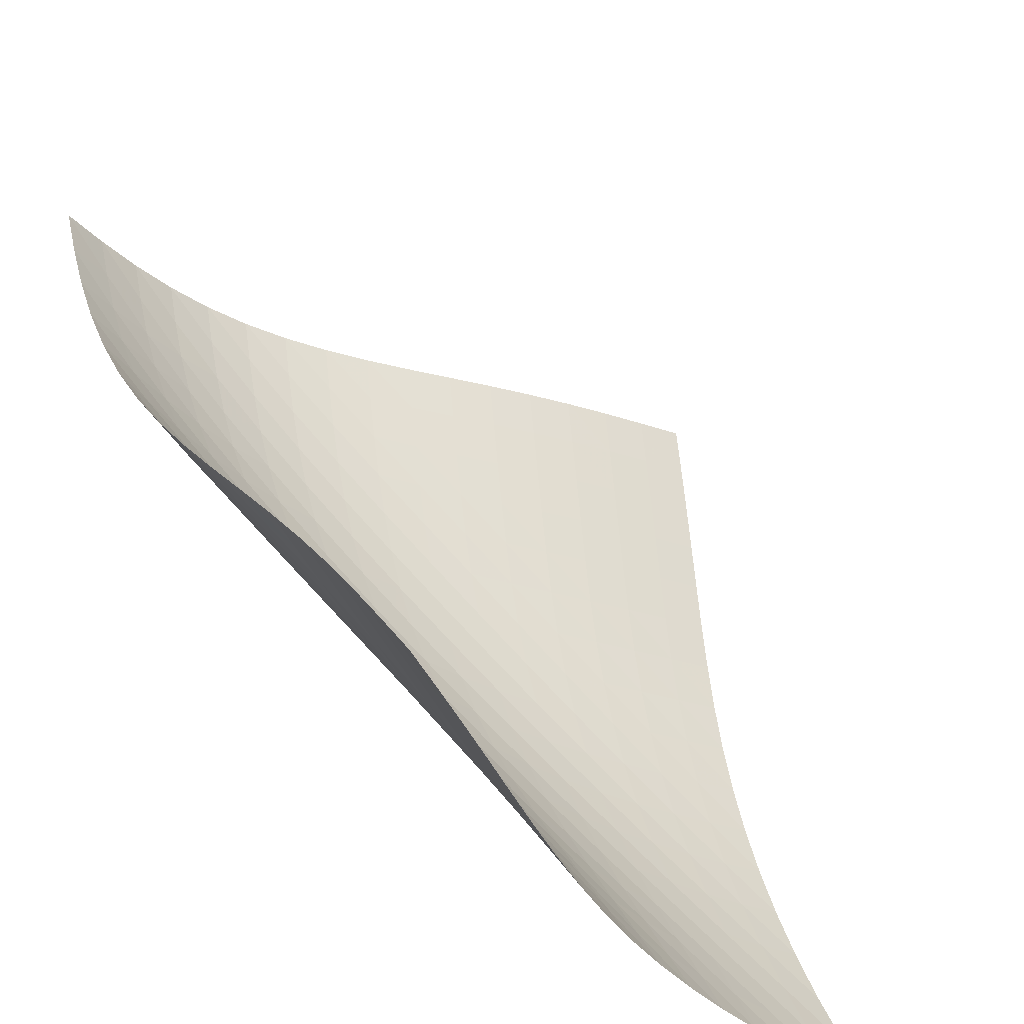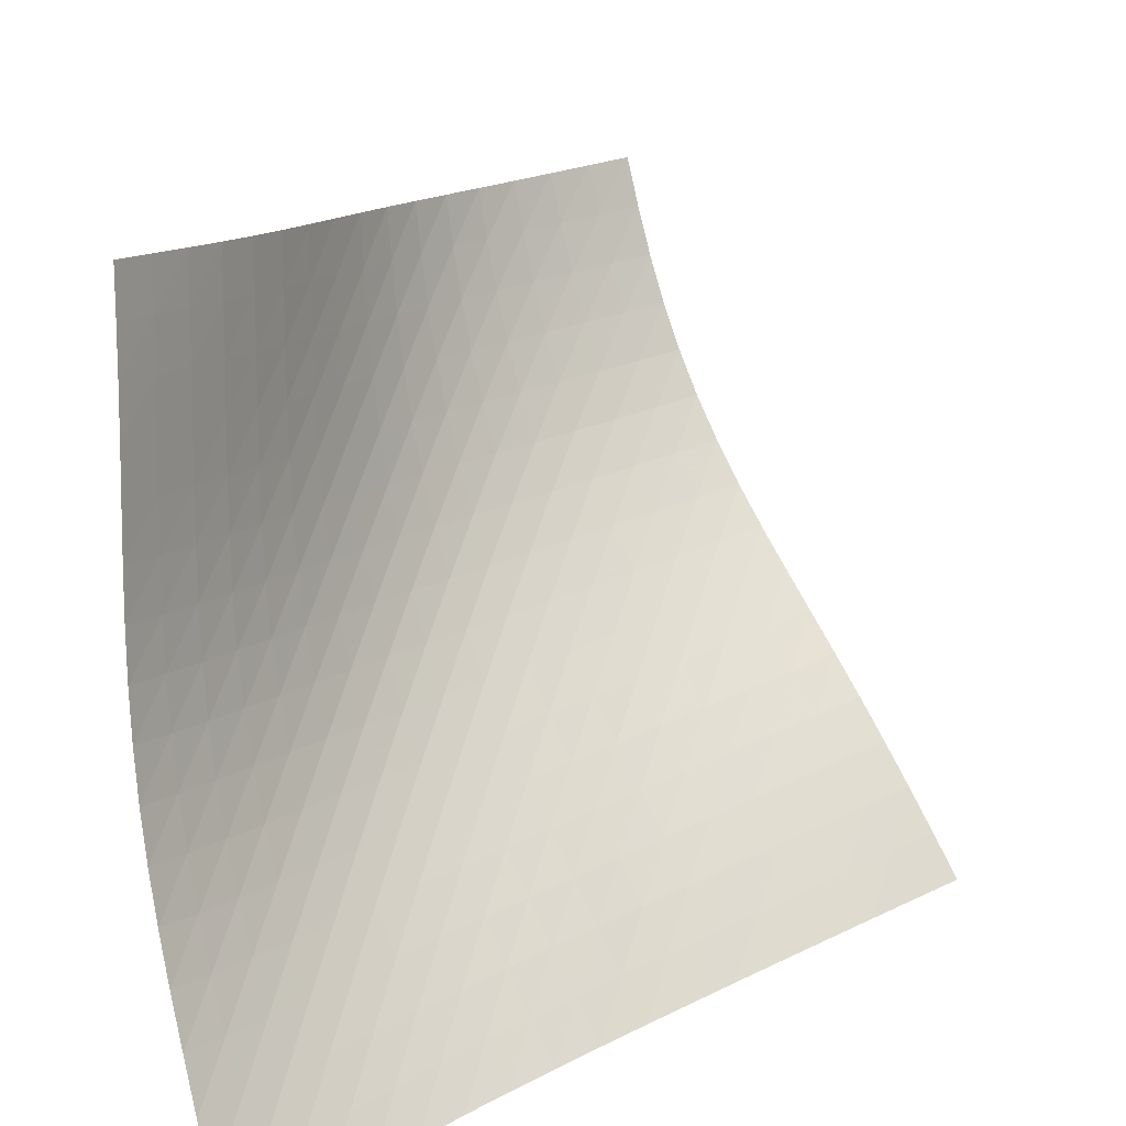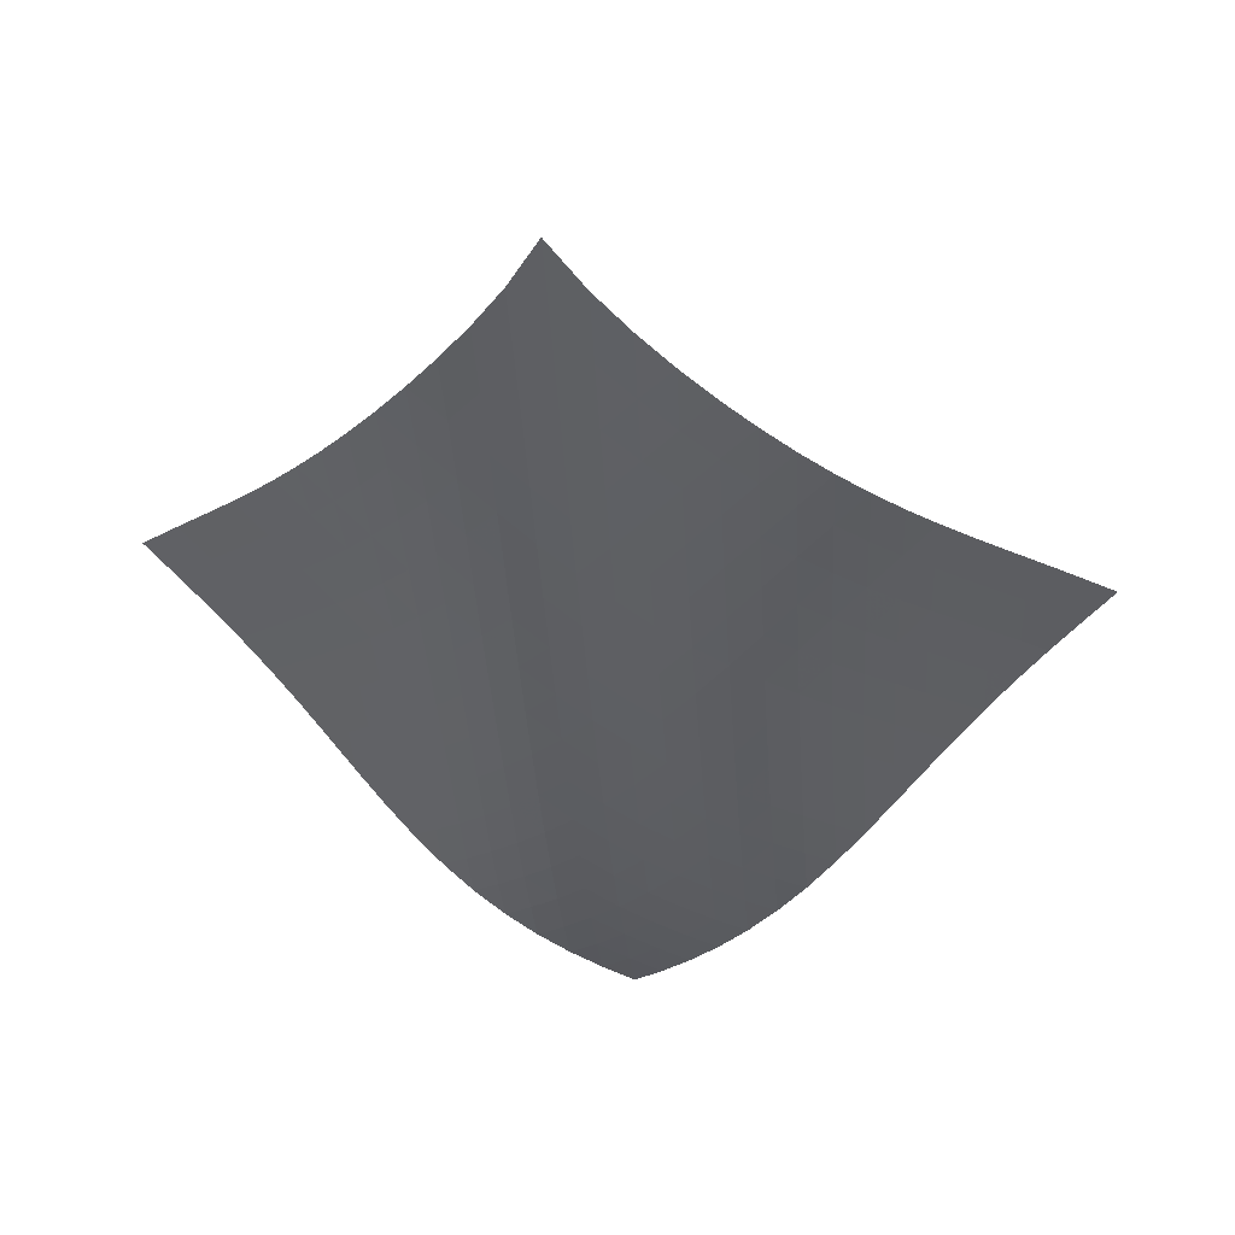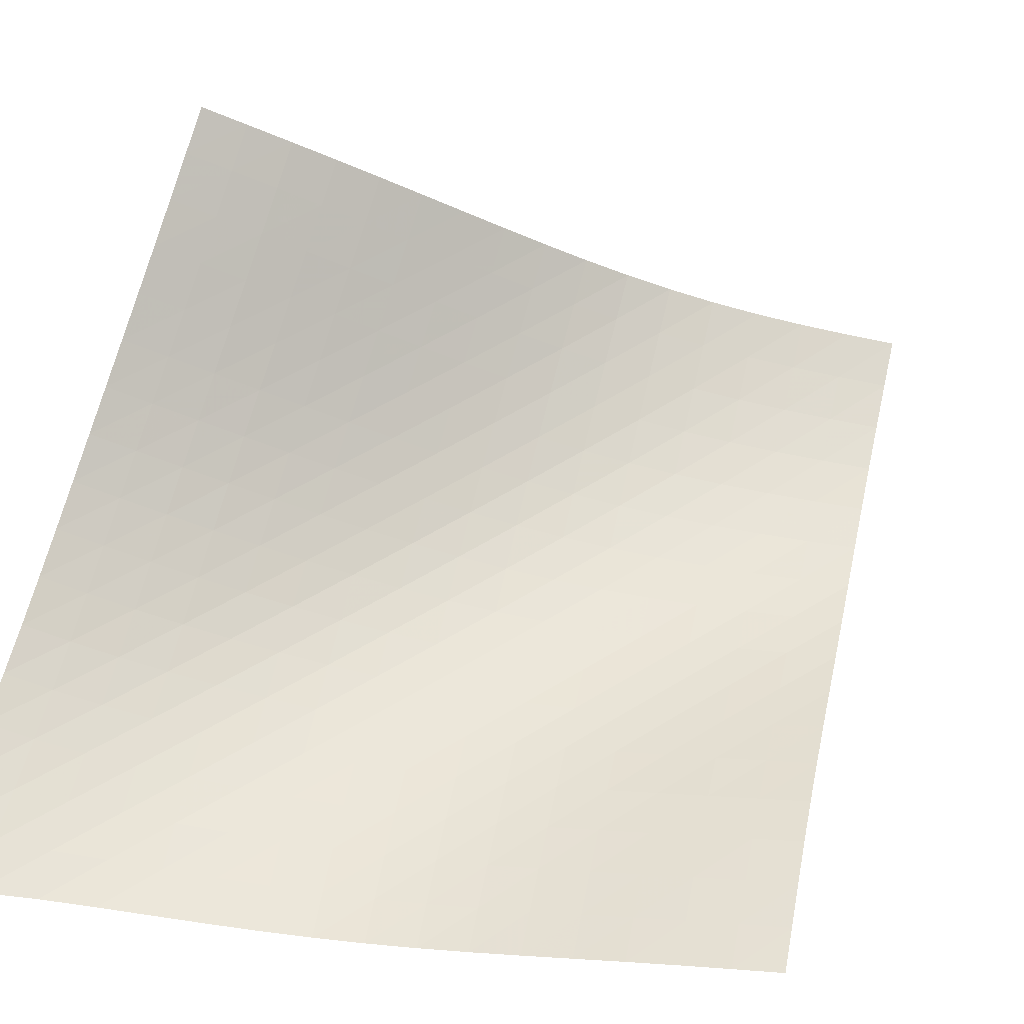
<metadata>
{"format":"obj","ext":"obj","renderer":"f3d","projection":"perspective","resolution":1024,"background":"white","views":[{"elev":58.6,"azim":111.5,"up":"+Z"},{"elev":38.4,"azim":175.8,"up":"+Z"},{"elev":21.4,"azim":143.2,"up":"+Y"},{"elev":14.5,"azim":-140.0,"up":"+Z"}]}
</metadata>
<code>
v -6.512 -0.0338 6.512
v -5.755 -7.568 17.77
v -17.77 -7.568 5.755
v -13.36 -16.89 13.36
v -17.05 -7.202 5.738
v -16.32 -6.84 5.717
v -15.59 -6.48 5.689
v -14.86 -6.121 5.657
v -14.13 -5.758 5.626
v -13.4 -5.387 5.604
v -12.67 -5 5.599
v -11.96 -4.593 5.615
v -11.26 -4.163 5.659
v -10.56 -3.705 5.729
v -9.885 -3.22 5.826
v -9.218 -2.703 5.945
v -8.559 -2.15 6.083
v -7.9 -1.55 6.233
v -7.227 -0.8704 6.385
v -6.385 -0.8704 7.227
v -6.233 -1.55 7.9
v -6.083 -2.15 8.559
v -5.945 -2.703 9.218
v -5.826 -3.22 9.885
v -5.729 -3.705 10.56
v -5.659 -4.163 11.26
v -5.615 -4.593 11.96
v -5.599 -5 12.67
v -5.604 -5.387 13.4
v -5.626 -5.758 14.13
v -5.657 -6.121 14.86
v -5.689 -6.48 15.59
v -5.717 -6.84 16.32
v -5.738 -7.202 17.05
v -6.206 -8.168 17.46
v -6.65 -8.772 17.14
v -7.078 -9.386 16.83
v -7.486 -10.01 16.5
v -7.872 -10.65 16.18
v -8.242 -11.29 15.85
v -8.609 -11.94 15.52
v -8.985 -12.59 15.2
v -9.387 -13.22 14.88
v -9.827 -13.83 14.59
v -10.31 -14.42 14.31
v -10.85 -14.97 14.07
v -11.43 -15.49 13.85
v -12.04 -15.99 13.66
v -12.69 -16.45 13.5
v -13.5 -16.45 12.69
v -13.66 -15.99 12.04
v -13.85 -15.49 11.43
v -14.07 -14.97 10.85
v -14.31 -14.42 10.31
v -14.59 -13.83 9.827
v -14.88 -13.22 9.387
v -15.2 -12.59 8.985
v -15.52 -11.94 8.609
v -15.85 -11.29 8.242
v -16.18 -10.65 7.872
v -16.5 -10.01 7.486
v -16.83 -9.386 7.078
v -17.14 -8.772 6.65
v -17.46 -8.168 6.206
v -6.996 -1.469 6.996
v -7.627 -2.093 6.806
v -8.266 -2.685 6.632
v -8.914 -3.243 6.476
v -9.575 -3.77 6.339
v -10.25 -4.266 6.228
v -10.94 -4.734 6.143
v -11.64 -5.173 6.088
v -12.36 -5.588 6.061
v -13.08 -5.981 6.059
v -13.81 -6.357 6.076
v -14.54 -6.722 6.105
v -15.27 -7.082 6.137
v -16 -7.441 6.166
v -16.73 -7.803 6.189
v -6.806 -2.093 7.627
v -7.397 -2.668 7.397
v -8.007 -3.243 7.195
v -8.636 -3.799 7.015
v -9.282 -4.329 6.86
v -9.947 -4.833 6.731
v -10.63 -5.309 6.631
v -11.33 -5.757 6.562
v -12.04 -6.179 6.524
v -12.76 -6.578 6.512
v -13.49 -6.959 6.522
v -14.22 -7.327 6.547
v -14.96 -7.688 6.577
v -15.69 -8.048 6.606
v -16.42 -8.409 6.631
v -6.632 -2.685 8.266
v -7.195 -3.243 8.007
v -7.776 -3.806 7.776
v -8.38 -4.36 7.571
v -9.008 -4.894 7.392
v -9.658 -5.405 7.242
v -10.33 -5.888 7.123
v -11.02 -6.345 7.037
v -11.73 -6.775 6.984
v -12.44 -7.181 6.959
v -13.17 -7.568 6.96
v -13.9 -7.94 6.977
v -14.63 -8.304 7.004
v -15.37 -8.664 7.032
v -16.1 -9.024 7.057
v -6.476 -3.243 8.914
v -7.015 -3.799 8.636
v -7.571 -4.36 8.38
v -8.149 -4.916 8.149
v -8.753 -5.456 7.944
v -9.384 -5.975 7.769
v -10.04 -6.468 7.627
v -10.72 -6.935 7.519
v -11.42 -7.375 7.445
v -12.13 -7.79 7.404
v -12.85 -8.184 7.39
v -13.58 -8.562 7.397
v -14.31 -8.93 7.416
v -15.04 -9.291 7.44
v -15.77 -9.651 7.464
v -6.339 -3.77 9.575
v -6.86 -4.329 9.282
v -7.392 -4.894 9.008
v -7.944 -5.456 8.753
v -8.522 -6.005 8.522
v -9.13 -6.535 8.32
v -9.766 -7.041 8.15
v -10.43 -7.52 8.015
v -11.11 -7.973 7.917
v -11.82 -8.4 7.853
v -12.53 -8.804 7.819
v -13.26 -9.189 7.81
v -13.99 -9.562 7.817
v -14.72 -9.928 7.833
v -15.45 -10.29 7.852
v -6.228 -4.266 10.25
v -6.731 -4.833 9.947
v -7.242 -5.405 9.658
v -7.769 -5.975 9.384
v -8.32 -6.535 9.13
v -8.901 -7.078 8.901
v -9.512 -7.599 8.702
v -10.15 -8.095 8.537
v -10.82 -8.562 8.409
v -11.51 -9.003 8.317
v -12.22 -9.42 8.259
v -12.94 -9.817 8.227
v -13.66 -10.2 8.216
v -14.39 -10.57 8.219
v -15.12 -10.93 8.228
v -6.143 -4.734 10.94
v -6.631 -5.309 10.63
v -7.123 -5.888 10.33
v -7.627 -6.468 10.04
v -8.15 -7.041 9.766
v -8.702 -7.599 9.512
v -9.285 -8.137 9.285
v -9.902 -8.651 9.091
v -10.55 -9.136 8.931
v -11.22 -9.595 8.808
v -11.92 -10.03 8.72
v -12.62 -10.44 8.661
v -13.34 -10.83 8.627
v -14.07 -11.21 8.61
v -14.79 -11.58 8.605
v -6.088 -5.173 11.64
v -6.562 -5.757 11.33
v -7.037 -6.345 11.02
v -7.519 -6.935 10.72
v -8.015 -7.52 10.43
v -8.537 -8.095 10.15
v -9.091 -8.651 9.902
v -9.678 -9.183 9.678
v -10.3 -9.689 9.488
v -10.95 -10.17 9.332
v -11.63 -10.62 9.212
v -12.32 -11.04 9.124
v -13.03 -11.45 9.063
v -13.75 -11.84 9.022
v -14.47 -12.22 8.997
v -6.061 -5.588 12.36
v -6.524 -6.179 12.04
v -6.984 -6.775 11.73
v -7.445 -7.375 11.42
v -7.917 -7.973 11.11
v -8.409 -8.562 10.82
v -8.931 -9.136 10.55
v -9.488 -9.689 10.3
v -10.08 -10.22 10.08
v -10.71 -10.72 9.895
v -11.36 -11.19 9.743
v -12.04 -11.63 9.624
v -12.74 -12.05 9.534
v -13.45 -12.45 9.467
v -14.16 -12.84 9.419
v -6.059 -5.981 13.08
v -6.512 -6.578 12.76
v -6.959 -7.181 12.44
v -7.404 -7.79 12.13
v -7.853 -8.4 11.82
v -8.317 -9.003 11.51
v -8.808 -9.595 11.22
v -9.332 -10.17 10.95
v -9.895 -10.72 10.71
v -10.49 -11.24 10.49
v -11.13 -11.73 10.31
v -11.79 -12.19 10.16
v -12.47 -12.63 10.05
v -13.16 -13.05 9.953
v -13.87 -13.44 9.881
v -6.076 -6.357 13.81
v -6.522 -6.959 13.49
v -6.96 -7.568 13.17
v -7.39 -8.184 12.85
v -7.819 -8.804 12.53
v -8.259 -9.42 12.22
v -8.72 -10.03 11.92
v -9.212 -10.62 11.63
v -9.743 -11.19 11.36
v -10.31 -11.73 11.13
v -10.92 -12.24 10.92
v -11.56 -12.72 10.75
v -12.22 -13.18 10.6
v -12.91 -13.61 10.48
v -13.61 -14.02 10.39
v -6.105 -6.722 14.54
v -6.547 -7.327 14.22
v -6.977 -7.94 13.9
v -7.397 -8.562 13.58
v -7.81 -9.189 13.26
v -8.227 -9.817 12.94
v -8.661 -10.44 12.62
v -9.124 -11.04 12.32
v -9.624 -11.63 12.04
v -10.16 -12.19 11.79
v -10.75 -12.72 11.56
v -11.36 -13.22 11.36
v -12.01 -13.7 11.2
v -12.68 -14.14 11.06
v -13.37 -14.57 10.94
v -6.137 -7.082 15.27
v -6.577 -7.688 14.96
v -7.004 -8.304 14.63
v -7.416 -8.93 14.31
v -7.817 -9.562 13.99
v -8.216 -10.2 13.66
v -8.627 -10.83 13.34
v -9.063 -11.45 13.03
v -9.534 -12.05 12.74
v -10.05 -12.63 12.47
v -10.6 -13.18 12.22
v -11.2 -13.7 12.01
v -11.83 -14.18 11.83
v -12.49 -14.64 11.67
v -13.16 -15.08 11.54
v -6.166 -7.441 16
v -6.606 -8.048 15.69
v -7.032 -8.664 15.37
v -7.44 -9.291 15.04
v -7.833 -9.928 14.72
v -8.219 -10.57 14.39
v -8.61 -11.21 14.07
v -9.022 -11.84 13.75
v -9.467 -12.45 13.45
v -9.953 -13.05 13.16
v -10.48 -13.61 12.91
v -11.06 -14.14 12.68
v -11.67 -14.64 12.49
v -12.32 -15.11 12.32
v -12.98 -15.56 12.17
v -6.189 -7.803 16.73
v -6.631 -8.409 16.42
v -7.057 -9.024 16.1
v -7.464 -9.651 15.77
v -7.852 -10.29 15.45
v -8.228 -10.93 15.12
v -8.605 -11.58 14.79
v -8.997 -12.22 14.47
v -9.419 -12.84 14.16
v -9.881 -13.44 13.87
v -10.39 -14.02 13.61
v -10.94 -14.57 13.37
v -11.54 -15.08 13.16
v -12.17 -15.56 12.98
v -12.83 -16.01 12.83
f 289 49 4
f 289 4 50
f 5 79 64
f 5 64 3
f 79 94 63
f 79 63 64
f 94 109 62
f 94 62 63
f 109 124 61
f 109 61 62
f 124 139 60
f 124 60 61
f 139 154 59
f 139 59 60
f 154 169 58
f 154 58 59
f 169 184 57
f 169 57 58
f 184 199 56
f 184 56 57
f 199 214 55
f 199 55 56
f 214 229 54
f 214 54 55
f 229 244 53
f 229 53 54
f 244 259 52
f 244 52 53
f 259 274 51
f 259 51 52
f 274 289 50
f 274 50 51
f 1 20 65
f 1 65 19
f 19 65 66
f 19 66 18
f 18 66 67
f 18 67 17
f 17 67 68
f 17 68 16
f 16 68 69
f 16 69 15
f 15 69 70
f 15 70 14
f 14 70 71
f 14 71 13
f 13 71 72
f 13 72 12
f 12 72 73
f 12 73 11
f 11 73 74
f 11 74 10
f 10 74 75
f 10 75 9
f 9 75 76
f 9 76 8
f 8 76 77
f 8 77 7
f 7 77 78
f 7 78 6
f 6 78 79
f 6 79 5
f 20 21 80
f 20 80 65
f 65 80 81
f 65 81 66
f 66 81 82
f 66 82 67
f 67 82 83
f 67 83 68
f 68 83 84
f 68 84 69
f 69 84 85
f 69 85 70
f 70 85 86
f 70 86 71
f 71 86 87
f 71 87 72
f 72 87 88
f 72 88 73
f 73 88 89
f 73 89 74
f 74 89 90
f 74 90 75
f 75 90 91
f 75 91 76
f 76 91 92
f 76 92 77
f 77 92 93
f 77 93 78
f 78 93 94
f 78 94 79
f 21 22 95
f 21 95 80
f 80 95 96
f 80 96 81
f 81 96 97
f 81 97 82
f 82 97 98
f 82 98 83
f 83 98 99
f 83 99 84
f 84 99 100
f 84 100 85
f 85 100 101
f 85 101 86
f 86 101 102
f 86 102 87
f 87 102 103
f 87 103 88
f 88 103 104
f 88 104 89
f 89 104 105
f 89 105 90
f 90 105 106
f 90 106 91
f 91 106 107
f 91 107 92
f 92 107 108
f 92 108 93
f 93 108 109
f 93 109 94
f 22 23 110
f 22 110 95
f 95 110 111
f 95 111 96
f 96 111 112
f 96 112 97
f 97 112 113
f 97 113 98
f 98 113 114
f 98 114 99
f 99 114 115
f 99 115 100
f 100 115 116
f 100 116 101
f 101 116 117
f 101 117 102
f 102 117 118
f 102 118 103
f 103 118 119
f 103 119 104
f 104 119 120
f 104 120 105
f 105 120 121
f 105 121 106
f 106 121 122
f 106 122 107
f 107 122 123
f 107 123 108
f 108 123 124
f 108 124 109
f 23 24 125
f 23 125 110
f 110 125 126
f 110 126 111
f 111 126 127
f 111 127 112
f 112 127 128
f 112 128 113
f 113 128 129
f 113 129 114
f 114 129 130
f 114 130 115
f 115 130 131
f 115 131 116
f 116 131 132
f 116 132 117
f 117 132 133
f 117 133 118
f 118 133 134
f 118 134 119
f 119 134 135
f 119 135 120
f 120 135 136
f 120 136 121
f 121 136 137
f 121 137 122
f 122 137 138
f 122 138 123
f 123 138 139
f 123 139 124
f 24 25 140
f 24 140 125
f 125 140 141
f 125 141 126
f 126 141 142
f 126 142 127
f 127 142 143
f 127 143 128
f 128 143 144
f 128 144 129
f 129 144 145
f 129 145 130
f 130 145 146
f 130 146 131
f 131 146 147
f 131 147 132
f 132 147 148
f 132 148 133
f 133 148 149
f 133 149 134
f 134 149 150
f 134 150 135
f 135 150 151
f 135 151 136
f 136 151 152
f 136 152 137
f 137 152 153
f 137 153 138
f 138 153 154
f 138 154 139
f 25 26 155
f 25 155 140
f 140 155 156
f 140 156 141
f 141 156 157
f 141 157 142
f 142 157 158
f 142 158 143
f 143 158 159
f 143 159 144
f 144 159 160
f 144 160 145
f 145 160 161
f 145 161 146
f 146 161 162
f 146 162 147
f 147 162 163
f 147 163 148
f 148 163 164
f 148 164 149
f 149 164 165
f 149 165 150
f 150 165 166
f 150 166 151
f 151 166 167
f 151 167 152
f 152 167 168
f 152 168 153
f 153 168 169
f 153 169 154
f 26 27 170
f 26 170 155
f 155 170 171
f 155 171 156
f 156 171 172
f 156 172 157
f 157 172 173
f 157 173 158
f 158 173 174
f 158 174 159
f 159 174 175
f 159 175 160
f 160 175 176
f 160 176 161
f 161 176 177
f 161 177 162
f 162 177 178
f 162 178 163
f 163 178 179
f 163 179 164
f 164 179 180
f 164 180 165
f 165 180 181
f 165 181 166
f 166 181 182
f 166 182 167
f 167 182 183
f 167 183 168
f 168 183 184
f 168 184 169
f 27 28 185
f 27 185 170
f 170 185 186
f 170 186 171
f 171 186 187
f 171 187 172
f 172 187 188
f 172 188 173
f 173 188 189
f 173 189 174
f 174 189 190
f 174 190 175
f 175 190 191
f 175 191 176
f 176 191 192
f 176 192 177
f 177 192 193
f 177 193 178
f 178 193 194
f 178 194 179
f 179 194 195
f 179 195 180
f 180 195 196
f 180 196 181
f 181 196 197
f 181 197 182
f 182 197 198
f 182 198 183
f 183 198 199
f 183 199 184
f 28 29 200
f 28 200 185
f 185 200 201
f 185 201 186
f 186 201 202
f 186 202 187
f 187 202 203
f 187 203 188
f 188 203 204
f 188 204 189
f 189 204 205
f 189 205 190
f 190 205 206
f 190 206 191
f 191 206 207
f 191 207 192
f 192 207 208
f 192 208 193
f 193 208 209
f 193 209 194
f 194 209 210
f 194 210 195
f 195 210 211
f 195 211 196
f 196 211 212
f 196 212 197
f 197 212 213
f 197 213 198
f 198 213 214
f 198 214 199
f 29 30 215
f 29 215 200
f 200 215 216
f 200 216 201
f 201 216 217
f 201 217 202
f 202 217 218
f 202 218 203
f 203 218 219
f 203 219 204
f 204 219 220
f 204 220 205
f 205 220 221
f 205 221 206
f 206 221 222
f 206 222 207
f 207 222 223
f 207 223 208
f 208 223 224
f 208 224 209
f 209 224 225
f 209 225 210
f 210 225 226
f 210 226 211
f 211 226 227
f 211 227 212
f 212 227 228
f 212 228 213
f 213 228 229
f 213 229 214
f 30 31 230
f 30 230 215
f 215 230 231
f 215 231 216
f 216 231 232
f 216 232 217
f 217 232 233
f 217 233 218
f 218 233 234
f 218 234 219
f 219 234 235
f 219 235 220
f 220 235 236
f 220 236 221
f 221 236 237
f 221 237 222
f 222 237 238
f 222 238 223
f 223 238 239
f 223 239 224
f 224 239 240
f 224 240 225
f 225 240 241
f 225 241 226
f 226 241 242
f 226 242 227
f 227 242 243
f 227 243 228
f 228 243 244
f 228 244 229
f 31 32 245
f 31 245 230
f 230 245 246
f 230 246 231
f 231 246 247
f 231 247 232
f 232 247 248
f 232 248 233
f 233 248 249
f 233 249 234
f 234 249 250
f 234 250 235
f 235 250 251
f 235 251 236
f 236 251 252
f 236 252 237
f 237 252 253
f 237 253 238
f 238 253 254
f 238 254 239
f 239 254 255
f 239 255 240
f 240 255 256
f 240 256 241
f 241 256 257
f 241 257 242
f 242 257 258
f 242 258 243
f 243 258 259
f 243 259 244
f 32 33 260
f 32 260 245
f 245 260 261
f 245 261 246
f 246 261 262
f 246 262 247
f 247 262 263
f 247 263 248
f 248 263 264
f 248 264 249
f 249 264 265
f 249 265 250
f 250 265 266
f 250 266 251
f 251 266 267
f 251 267 252
f 252 267 268
f 252 268 253
f 253 268 269
f 253 269 254
f 254 269 270
f 254 270 255
f 255 270 271
f 255 271 256
f 256 271 272
f 256 272 257
f 257 272 273
f 257 273 258
f 258 273 274
f 258 274 259
f 33 34 275
f 33 275 260
f 260 275 276
f 260 276 261
f 261 276 277
f 261 277 262
f 262 277 278
f 262 278 263
f 263 278 279
f 263 279 264
f 264 279 280
f 264 280 265
f 265 280 281
f 265 281 266
f 266 281 282
f 266 282 267
f 267 282 283
f 267 283 268
f 268 283 284
f 268 284 269
f 269 284 285
f 269 285 270
f 270 285 286
f 270 286 271
f 271 286 287
f 271 287 272
f 272 287 288
f 272 288 273
f 273 288 289
f 273 289 274
f 34 2 35
f 34 35 275
f 275 35 36
f 275 36 276
f 276 36 37
f 276 37 277
f 277 37 38
f 277 38 278
f 278 38 39
f 278 39 279
f 279 39 40
f 279 40 280
f 280 40 41
f 280 41 281
f 281 41 42
f 281 42 282
f 282 42 43
f 282 43 283
f 283 43 44
f 283 44 284
f 284 44 45
f 284 45 285
f 285 45 46
f 285 46 286
f 286 46 47
f 286 47 287
f 287 47 48
f 287 48 288
f 288 48 49
f 288 49 289

</code>
